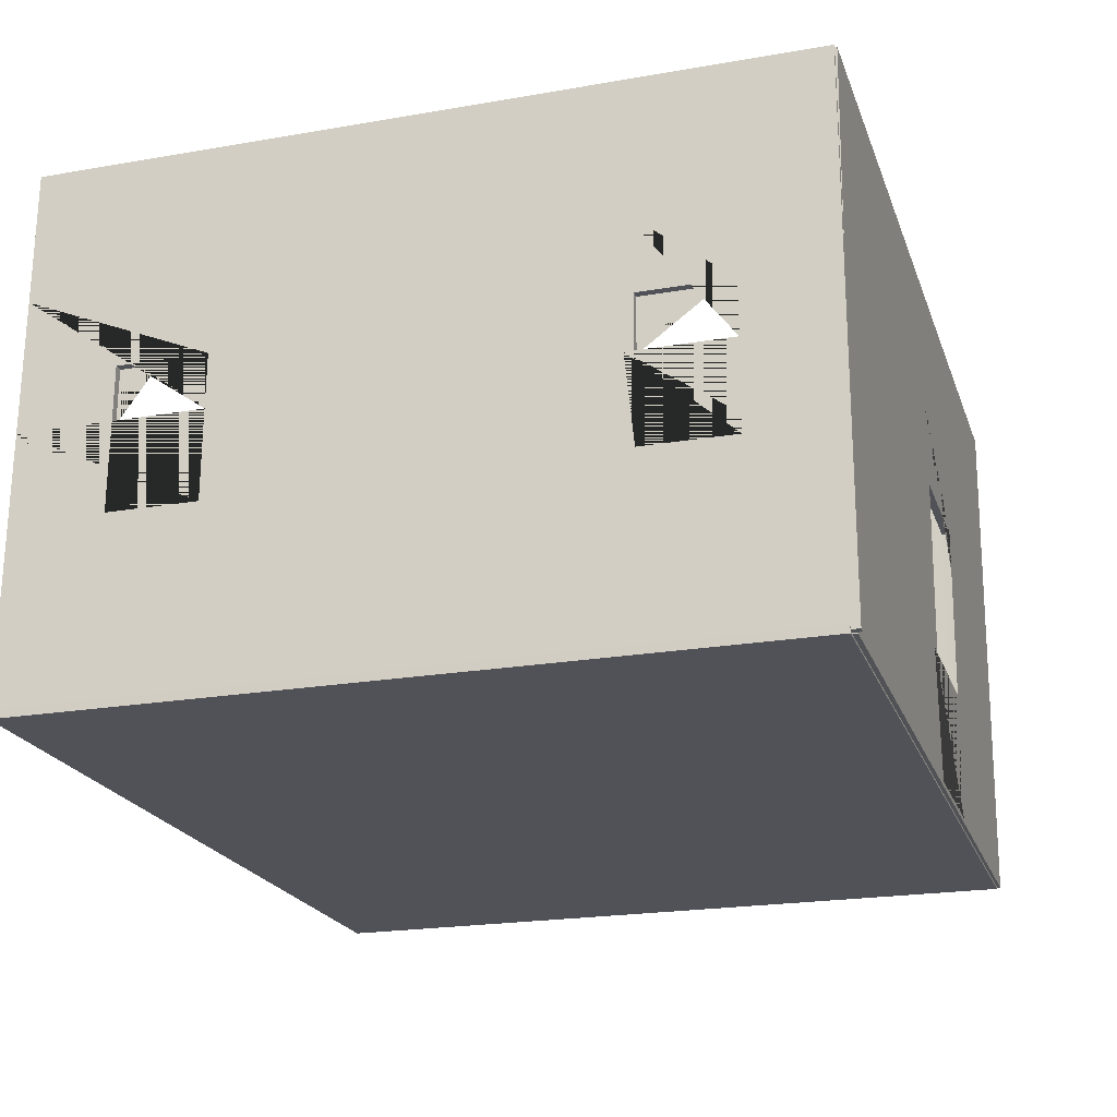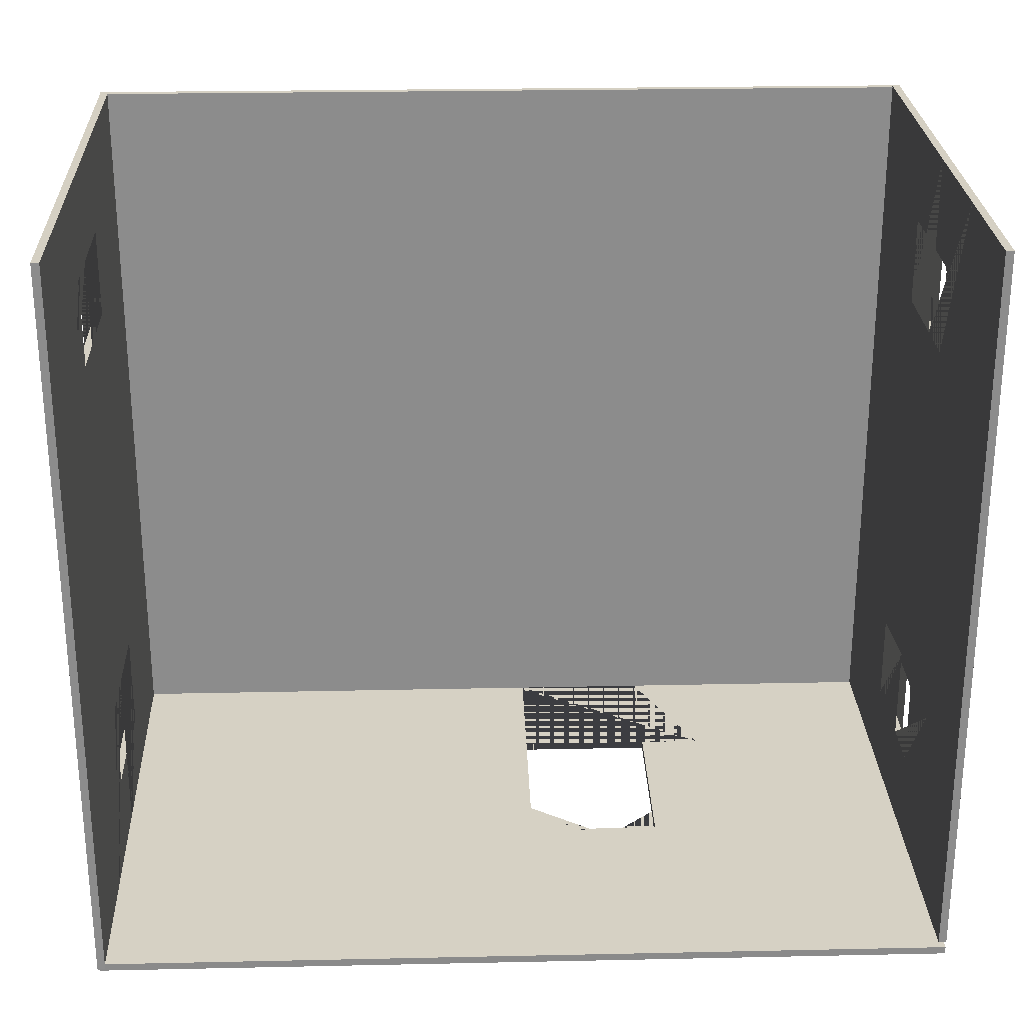
<metadata>
{"format":"obj","ext":"obj","renderer":"f3d","projection":"perspective","resolution":1024,"background":"white","views":[{"elev":-21.5,"azim":107.0,"up":"+Y"},{"elev":26.0,"azim":178.2,"up":"+Z"}]}
</metadata>
<code>
o room2
v -16.02 19.51 6.757
v -15.96 14.63 6.757
v -15.89 14.63 6.757
v -15.95 19.51 6.757
v -15.82 14.63 6.757
v -15.87 19.51 6.757
v -15.75 14.63 6.757
v -15.8 19.52 6.757
v -15.67 14.63 6.757
v -15.73 19.52 6.757
v -15.8 19.52 -0.05347
v -15.73 19.52 -0.05347
v -15.87 19.51 -0.05347
v -15.95 19.51 -0.05347
v -16.02 19.51 -0.05347
v -15.67 14.63 -0.05347
v -15.96 14.63 -0.05347
v -15.69 9.745 6.757
v -15.62 9.746 6.757
v -15.76 9.744 6.757
v -15.83 9.743 6.757
v -15.91 9.742 6.757
v -15.8 19.52 -6.864
v -15.73 19.52 -6.864
v -15.87 19.51 -6.864
v -15.95 19.51 -6.864
v -16.02 19.51 -6.864
v -15.63 4.86 6.757
v -15.56 4.861 6.757
v -15.71 4.859 6.757
v -15.78 4.858 6.757
v -15.85 4.857 6.757
v -15.93 11.74 3.337
v -15.93 11.74 0.09746
v -15.64 11.74 0.09746
v -15.64 11.74 3.337
v -15.67 14.63 -6.864
v -15.96 14.63 -6.864
v -15.58 -0.02546 6.757
v -15.51 -0.02463 6.757
v -15.65 -0.02628 6.757
v -15.72 -0.02711 6.757
v -15.79 -0.02793 6.757
v -15.62 9.746 -0.05347
v -15.62 9.746 -6.864
v -15.87 6.503 0.09746
v -15.87 6.503 3.337
v -15.58 6.503 3.337
v -15.58 6.503 0.09746
v -15.8 19.52 -13.68
v -15.73 19.52 -13.68
v -15.91 9.742 -6.864
v -15.91 9.742 -0.05347
v -15.87 19.51 -13.68
v -15.95 19.51 -13.68
v -16.02 19.51 -13.68
v -15.51 -0.02463 -0.05347
v -15.56 4.861 -0.05347
v -15.85 4.857 -0.05347
v -15.79 -0.02793 -0.05347
v -15.67 14.63 -13.68
v -15.96 14.63 -13.68
v -15.58 -0.02546 -0.05347
v -15.65 -0.02628 -0.05347
v -15.72 -0.02711 -0.05347
v -15.56 4.861 -6.864
v -15.85 4.857 -6.864
v -15.62 9.746 -13.68
v -15.8 19.52 -20.49
v -15.73 19.52 -20.49
v -15.91 9.742 -13.68
v -15.87 19.51 -20.49
v -15.95 19.51 -20.49
v -16.02 19.51 -20.49
v -15.91 9.742 3.337
v -15.62 9.746 3.337
v -15.51 -0.02463 -6.864
v -15.79 -0.02793 -6.864
v -15.67 14.63 -20.49
v -15.96 14.63 -20.49
v -15.58 -0.02546 -6.864
v -15.65 -0.02628 -6.864
v -15.72 -0.02711 -6.864
v -15.56 4.861 -13.68
v -15.85 4.857 -13.68
v -15.75 14.63 -20.49
v -15.93 11.74 -14.01
v -15.93 11.74 -17.25
v -15.64 11.74 -17.25
v -15.64 11.74 -14.01
v -15.82 14.63 -20.49
v -15.89 14.63 -20.49
v -15.91 9.742 0.09746
v -15.62 9.746 0.09746
v -15.51 -0.02463 -13.68
v -15.79 -0.02793 -13.68
v -15.62 9.746 -20.49
v -15.69 9.745 -20.49
v -15.76 9.744 -20.49
v -15.83 9.743 -20.49
v -15.91 9.742 -20.49
v -15.87 6.503 -17.25
v -15.87 6.503 -14.01
v -15.58 6.503 -14.01
v -15.58 6.503 -17.25
v -15.58 -0.02545 -13.68
v -15.65 -0.02628 -13.68
v -15.72 -0.02711 -13.68
v -15.56 4.861 -20.49
v -15.63 4.86 -20.49
v -15.71 4.859 -20.49
v -15.78 4.858 -20.49
v -15.85 4.857 -20.49
v -15.51 -0.02463 -20.49
v -15.79 -0.02793 -20.49
v -15.58 -0.02545 -20.49
v -15.65 -0.02628 -20.49
v -15.72 -0.0271 -20.49
v -15.91 9.742 -14.01
v -15.62 9.746 -14.01
v -15.91 9.742 -17.25
v -15.62 9.746 -17.25
v -15.81 -0.1435 6.705
v -7.906 -0.1435 6.705
v -7.906 -0.07173 6.705
v -15.81 -0.07173 6.705
v 0 -0.1435 6.705
v 0 -0.07173 6.705
v 7.906 -0.1435 6.705
v 7.906 -0.07173 6.705
v 15.81 -0.1435 6.705
v 15.81 -0.07173 6.705
v -7.906 1.3e-05 6.705
v -15.81 1.3e-05 6.705
v 0 1.3e-05 6.705
v 7.906 1.3e-05 6.705
v 15.81 1.3e-05 6.705
v -7.906 0.07176 6.705
v -15.81 0.07176 6.705
v 0 0.07176 6.705
v 7.906 0.07176 6.705
v 15.81 0.07176 6.705
v -7.906 0.1435 6.705
v -15.81 0.1435 6.705
v 0 0.1435 6.705
v 7.906 0.1435 6.705
v 15.81 0.1435 6.705
v -7.906 0.1435 -0.1402
v -15.81 0.1435 -0.1402
v 0 0.1435 -0.1402
v 7.906 0.1435 -0.1402
v 15.81 0.1435 -0.1402
v -7.906 0.1435 -6.986
v -15.81 0.1435 -6.986
v 0 0.1435 -6.986
v 7.906 0.1435 -6.986
v 15.81 0.1435 -6.986
v -7.906 0.1435 -13.83
v -15.81 0.1435 -13.83
v 0 0.1435 -13.83
v 7.906 0.1435 -13.83
v 15.81 0.1435 -13.83
v -7.906 0.1435 -20.68
v -15.81 0.1435 -20.68
v 0 0.1435 -20.68
v 7.906 0.1435 -20.68
v 15.81 0.1435 -20.68
v -7.906 0.07176 -20.68
v -15.81 0.07176 -20.68
v 0 0.07176 -20.68
v 7.906 0.07176 -20.68
v 15.81 0.07176 -20.68
v -7.906 1.7e-05 -20.68
v -15.81 1.7e-05 -20.68
v 0 1.7e-05 -20.68
v 7.906 1.7e-05 -20.68
v 15.81 1.7e-05 -20.68
v -7.906 -0.07173 -20.68
v -15.81 -0.07173 -20.68
v 0 -0.07173 -20.68
v 7.906 -0.07173 -20.68
v 15.81 -0.07173 -20.68
v -7.906 -0.1435 -20.68
v -15.81 -0.1435 -20.68
v 0 -0.1435 -20.68
v 7.906 -0.1435 -20.68
v 15.81 -0.1435 -20.68
v -7.906 -0.1435 -13.83
v -15.81 -0.1435 -13.83
v 0 -0.1435 -13.83
v 7.906 -0.1435 -13.83
v 15.81 -0.1435 -13.83
v -7.906 -0.1435 -6.986
v -15.81 -0.1435 -6.986
v 0 -0.1435 -6.986
v 7.906 -0.1435 -6.986
v 15.81 -0.1435 -6.986
v -7.906 -0.1435 -0.1402
v -15.81 -0.1435 -0.1402
v 0 -0.1435 -0.1402
v 7.906 -0.1435 -0.1402
v 15.81 -0.1435 -0.1402
v 15.81 -0.07173 -13.83
v 15.81 -0.07173 -6.986
v 15.81 -0.07173 -0.1402
v 15.81 1.6e-05 -13.83
v 15.81 1.5e-05 -6.986
v 15.81 1.4e-05 -0.1402
v 15.81 0.07176 -13.83
v 15.81 0.07176 -6.986
v 15.81 0.07176 -0.1402
v -15.81 -0.07173 -13.83
v -15.81 -0.07173 -6.986
v -15.81 -0.07173 -0.1402
v -15.81 1.6e-05 -13.83
v -15.81 1.5e-05 -6.986
v -15.81 1.4e-05 -0.1402
v -15.81 0.07176 -13.83
v -15.81 0.07176 -6.986
v -15.81 0.07176 -0.1402
v 7.614 19.48 -20.77
v 7.614 14.6 -20.71
v 15.49 14.6 -20.72
v 15.49 19.48 -20.78
v 15.49 19.48 -21.07
v 7.614 19.48 -21.05
v 7.614 19.48 -20.98
v 15.49 19.48 -21
v 7.614 19.48 -20.91
v 15.49 19.48 -20.92
v 7.614 19.48 -20.84
v 15.49 19.48 -20.85
v 15.49 14.6 -20.94
v 15.49 14.6 -21.01
v 15.49 14.6 -20.87
v 15.49 14.6 -20.8
v 7.614 14.6 -21
v 15.49 9.713 -20.67
v 15.49 9.712 -20.74
v 15.49 9.712 -20.81
v 15.49 9.711 -20.88
v 15.49 9.71 -20.96
v 7.614 9.713 -20.66
v 7.614 9.71 -20.94
v -0.263 19.48 -20.83
v -0.2629 19.48 -20.75
v -0.2632 19.48 -20.9
v -0.2633 19.48 -20.97
v -0.2634 19.48 -21.04
v 15.49 4.828 -20.61
v 15.49 4.827 -20.68
v 15.49 4.826 -20.76
v 15.49 4.826 -20.83
v 15.49 4.825 -20.9
v -0.2628 14.6 -20.7
v -0.2633 14.6 -20.99
v 7.615 4.828 -20.6
v 7.614 4.825 -20.89
v 15.49 -0.05718 -20.56
v 15.49 -0.05801 -20.63
v 15.49 -0.05883 -20.7
v 15.49 -0.05966 -20.77
v 15.49 -0.06048 -20.84
v -0.2627 9.713 -20.64
v -0.2632 9.71 -20.93
v -8.14 19.48 -20.81
v -8.14 19.48 -20.74
v -8.14 19.48 -20.89
v -8.14 19.48 -20.96
v -8.141 19.48 -21.03
v 7.615 -0.05718 -20.54
v 7.614 -0.06048 -20.83
v -16.02 19.48 -20.73
v -16.02 19.48 -20.8
v -16.02 14.6 -20.74
v -16.02 14.6 -20.67
v -16.02 19.48 -20.87
v -16.02 14.6 -20.82
v -16.02 19.48 -20.94
v -16.02 14.6 -20.89
v -16.02 19.48 -21.02
v -16.02 14.6 -20.96
v -8.14 14.6 -20.69
v -8.141 14.6 -20.97
v 7.615 -0.05801 -20.61
v 7.614 -0.05883 -20.69
v 7.614 -0.05966 -20.76
v -0.2626 4.828 -20.59
v -0.2631 4.825 -20.87
v -5.838 11.27 -20.94
v -0.873 11.27 -20.95
v -0.8735 11.27 -20.66
v -5.838 11.27 -20.65
v -0.8736 4.828 -20.59
v -0.8735 9.713 -20.64
v -0.8731 4.825 -20.87
v -0.873 9.71 -20.93
v -0.2626 -0.05718 -20.53
v -0.263 -0.06048 -20.82
v -16.02 4.828 -20.56
v -16.02 4.827 -20.63
v -16.02 -0.05801 -20.58
v -16.02 -0.05718 -20.5
v -16.02 4.826 -20.7
v -16.02 -0.05883 -20.65
v -16.02 4.826 -20.78
v -16.02 -0.05966 -20.72
v -16.02 4.825 -20.85
v -16.02 -0.06048 -20.79
v -0.2627 -0.05801 -20.6
v -0.2628 -0.05883 -20.67
v -0.2629 -0.05966 -20.75
v -8.14 9.713 -20.63
v -8.14 4.828 -20.57
v -5.838 4.828 -20.58
v -5.838 9.713 -20.63
v -16.02 9.713 -20.62
v -5.838 4.825 -20.86
v -8.14 4.825 -20.86
v -8.14 9.71 -20.92
v -5.838 9.71 -20.92
v -16.02 9.71 -20.9
v -0.8732 0.1301 -20.82
v -5.838 0.1301 -20.81
v -5.838 0.1301 -20.52
v -0.8737 0.1301 -20.53
v -16.02 9.712 -20.69
v -16.02 9.712 -20.76
v -16.02 9.711 -20.83
v -8.14 -0.05801 -20.59
v -8.14 -0.05718 -20.52
v -8.14 -0.05883 -20.66
v -8.14 -0.05966 -20.73
v -8.14 -0.06048 -20.8
v 15.29 19.51 -14.06
v 15.29 19.51 -7.14
v 15.36 19.51 -7.14
v 15.36 19.51 -14.06
v 15.43 19.51 -7.14
v 15.43 19.51 -14.06
v 15.5 19.52 -7.14
v 15.5 19.52 -14.06
v 15.34 14.63 -7.14
v 15.4 9.742 -7.14
v 15.4 9.742 -0.2165
v 15.34 14.63 -0.2165
v 15.57 19.52 -7.14
v 15.57 19.52 -14.06
v 15.43 6.503 -0.0631
v 15.43 6.503 3.23
v 15.72 6.503 3.23
v 15.72 6.503 -0.0631
v 15.63 14.63 -0.2165
v 15.68 9.746 -0.2165
v 15.68 9.746 -7.14
v 15.63 14.63 -7.14
v 15.45 4.857 6.707
v 15.51 -0.02793 6.707
v 15.58 -0.02711 6.707
v 15.53 4.858 6.707
v 15.65 -0.02628 6.707
v 15.6 4.859 6.707
v 15.73 -0.02546 6.707
v 15.67 4.86 6.707
v 15.8 -0.02463 6.707
v 15.74 4.861 6.707
v 15.37 11.74 -0.0631
v 15.4 9.742 -0.0631
v 15.68 9.746 -0.0631
v 15.66 11.74 -0.0631
v 15.29 19.51 -0.2165
v 15.57 19.52 -0.2165
v 15.37 11.74 3.23
v 15.66 11.74 3.23
v 15.4 9.742 6.707
v 15.47 9.743 6.707
v 15.54 9.744 6.707
v 15.61 9.745 6.707
v 15.68 9.746 6.707
v 15.36 19.51 -0.2165
v 15.43 19.51 -0.2165
v 15.5 19.52 -0.2165
v 15.45 4.857 -0.2165
v 15.4 9.742 3.23
v 15.34 14.63 6.707
v 15.41 14.63 6.707
v 15.48 14.63 6.707
v 15.56 14.63 6.707
v 15.63 14.63 6.707
v 15.68 9.746 3.23
v 15.74 4.861 -0.2165
v 15.29 19.51 6.707
v 15.57 19.52 6.707
v 15.36 19.51 6.707
v 15.43 19.51 6.707
v 15.5 19.52 6.707
v 15.8 -0.02463 -0.2165
v 15.51 -0.02793 -0.2165
v 15.63 14.63 -14.06
v 15.34 14.63 -14.06
v 15.73 -0.02546 -0.2165
v 15.65 -0.02628 -0.2165
v 15.58 -0.02711 -0.2165
v 15.74 4.861 -7.14
v 15.45 4.857 -7.14
v 15.68 9.746 -14.06
v 15.5 19.52 -20.99
v 15.57 19.52 -20.99
v 15.4 9.742 -14.06
v 15.43 19.51 -20.99
v 15.36 19.51 -20.99
v 15.29 19.51 -20.99
v 15.8 -0.02463 -7.14
v 15.51 -0.02793 -7.14
v 15.63 14.63 -20.99
v 15.34 14.63 -20.99
v 15.73 -0.02546 -7.14
v 15.65 -0.02628 -7.14
v 15.58 -0.02711 -7.14
v 15.74 4.861 -14.06
v 15.45 4.857 -14.06
v 15.56 14.63 -20.99
v 15.37 11.74 -14.4
v 15.37 11.74 -17.69
v 15.66 11.74 -17.69
v 15.66 11.74 -14.4
v 15.48 14.63 -20.99
v 15.41 14.63 -20.99
v 15.8 -0.02463 -14.06
v 15.51 -0.02793 -14.06
v 15.68 9.746 -20.99
v 15.61 9.745 -20.99
v 15.54 9.744 -20.99
v 15.47 9.743 -20.99
v 15.4 9.742 -20.99
v 15.43 6.503 -17.69
v 15.43 6.503 -14.4
v 15.72 6.503 -14.4
v 15.72 6.503 -17.69
v 15.73 -0.02545 -14.06
v 15.65 -0.02628 -14.06
v 15.58 -0.02711 -14.06
v 15.74 4.861 -20.99
v 15.67 4.86 -20.99
v 15.6 4.859 -20.99
v 15.53 4.858 -20.99
v 15.45 4.857 -20.99
v 15.8 -0.02463 -20.99
v 15.51 -0.02793 -20.99
v 15.73 -0.02545 -20.99
v 15.65 -0.02628 -20.99
v 15.58 -0.0271 -20.99
v 15.4 9.742 -14.4
v 15.68 9.746 -14.4
v 15.4 9.742 -17.69
v 15.68 9.746 -17.69
f 1 2 3 4
f 4 3 5 6
f 6 5 7 8
f 8 7 9 10
f 11 8 10 12
f 13 6 8 11
f 14 4 6 13
f 15 1 4 14
f 10 9 16 12
f 15 17 2 1
f 7 18 19 9
f 5 20 18 7
f 3 21 20 5
f 2 22 21 3
f 23 11 12 24
f 25 13 11 23
f 26 14 13 25
f 27 15 14 26
f 18 28 29 19
f 20 30 28 18
f 21 31 30 20
f 22 32 31 21
f 33 34 35 36
f 12 16 37 24
f 27 38 17 15
f 28 39 40 29
f 30 41 39 28
f 31 42 41 30
f 32 43 42 31
f 16 44 45 37
f 46 47 48 49
f 50 23 24 51
f 38 52 53 17
f 54 25 23 50
f 55 26 25 54
f 56 27 26 55
f 29 40 57 58
f 59 60 43 32
f 24 37 61 51
f 56 62 38 27
f 39 63 57 40
f 41 64 63 39
f 42 65 64 41
f 44 58 66 45
f 43 60 65 42
f 52 67 59 53
f 37 45 68 61
f 69 50 51 70
f 62 71 52 38
f 72 54 50 69
f 73 55 54 72
f 74 56 55 73
f 47 75 33 36 76 48
f 58 57 77 66
f 67 78 60 59
f 51 61 79 70
f 74 80 62 56
f 63 81 77 57
f 64 82 81 63
f 65 83 82 64
f 45 66 84 68
f 60 78 83 65
f 71 85 67 52
f 70 79 86 69
f 87 88 89 90
f 69 86 91 72
f 72 91 92 73
f 73 92 80 74
f 34 93 46 49 94 35
f 66 77 95 84
f 85 96 78 67
f 79 97 98 86
f 86 98 99 91
f 91 99 100 92
f 92 100 101 80
f 102 103 104 105
f 81 106 95 77
f 82 107 106 81
f 83 108 107 82
f 78 96 108 83
f 9 19 76 36 35 94 44 16
f 17 53 93 34 33 75 22 2
f 97 109 110 98
f 98 110 111 99
f 99 111 112 100
f 100 112 113 101
f 84 95 114 109
f 113 115 96 85
f 106 116 114 95
f 107 117 116 106
f 108 118 117 107
f 96 115 118 108
f 109 114 116 110
f 110 116 117 111
f 111 117 118 112
f 112 118 115 113
f 19 29 58 44 94 49 48 76
f 53 59 32 22 75 47 46 93
f 103 119 87 90 120 104
f 88 121 102 105 122 89
f 61 68 120 90 89 122 97 79
f 80 101 121 88 87 119 71 62
f 68 84 109 97 122 105 104 120
f 101 113 85 71 119 103 102 121
f 123 124 125 126
f 124 127 128 125
f 127 129 130 128
f 129 131 132 130
f 126 125 133 134
f 125 128 135 133
f 128 130 136 135
f 130 132 137 136
f 134 133 138 139
f 133 135 140 138
f 135 136 141 140
f 136 137 142 141
f 139 138 143 144
f 138 140 145 143
f 140 141 146 145
f 141 142 147 146
f 144 143 148 149
f 143 145 150 148
f 145 146 151 150
f 146 147 152 151
f 149 148 153 154
f 148 150 155 153
f 150 151 156 155
f 151 152 157 156
f 154 153 158 159
f 153 155 160 158
f 155 156 161 160
f 156 157 162 161
f 159 158 163 164
f 158 160 165 163
f 160 161 166 165
f 161 162 167 166
f 164 163 168 169
f 163 165 170 168
f 165 166 171 170
f 166 167 172 171
f 169 168 173 174
f 168 170 175 173
f 170 171 176 175
f 171 172 177 176
f 174 173 178 179
f 173 175 180 178
f 175 176 181 180
f 176 177 182 181
f 179 178 183 184
f 178 180 185 183
f 180 181 186 185
f 181 182 187 186
f 184 183 188 189
f 183 185 190 188
f 185 186 191 190
f 186 187 192 191
f 189 188 193 194
f 188 190 195 193
f 190 191 196 195
f 191 192 197 196
f 194 193 198 199
f 193 195 200 198
f 195 196 201 200
f 196 197 202 201
f 199 198 124 123
f 198 200 127 124
f 200 201 129 127
f 201 202 131 129
f 192 187 182 203
f 197 192 203 204
f 202 197 204 205
f 131 202 205 132
f 203 182 177 206
f 204 203 206 207
f 205 204 207 208
f 132 205 208 137
f 206 177 172 209
f 207 206 209 210
f 208 207 210 211
f 137 208 211 142
f 209 172 167 162
f 210 209 162 157
f 211 210 157 152
f 142 211 152 147
f 184 189 212 179
f 189 194 213 212
f 194 199 214 213
f 199 123 126 214
f 179 212 215 174
f 212 213 216 215
f 213 214 217 216
f 214 126 134 217
f 174 215 218 169
f 215 216 219 218
f 216 217 220 219
f 217 134 139 220
f 169 218 159 164
f 218 219 154 159
f 219 220 149 154
f 220 139 144 149
f 221 222 223 224
f 225 226 227 228
f 228 227 229 230
f 230 229 231 232
f 232 231 221 224
f 228 233 234 225
f 230 235 233 228
f 232 236 235 230
f 224 223 236 232
f 225 234 237 226
f 223 238 239 236
f 236 239 240 235
f 235 240 241 233
f 233 241 242 234
f 222 243 238 223
f 234 242 244 237
f 231 245 246 221
f 229 247 245 231
f 227 248 247 229
f 226 249 248 227
f 238 250 251 239
f 239 251 252 240
f 240 252 253 241
f 241 253 254 242
f 246 255 222 221
f 226 237 256 249
f 243 257 250 238
f 242 254 258 244
f 250 259 260 251
f 251 260 261 252
f 252 261 262 253
f 253 262 263 254
f 255 264 243 222
f 237 244 265 256
f 245 266 267 246
f 247 268 266 245
f 248 269 268 247
f 249 270 269 248
f 257 271 259 250
f 254 263 272 258
f 273 274 275 276
f 274 277 278 275
f 277 279 280 278
f 279 281 282 280
f 267 283 255 246
f 249 256 284 270
f 285 260 259 271
f 286 261 260 285
f 287 262 261 286
f 272 263 262 287
f 264 288 257 243
f 244 258 289 265
f 290 291 292 293
f 266 274 273 267
f 268 277 274 266
f 269 279 277 268
f 270 281 279 269
f 294 288 264 295
f 265 289 296 297
f 288 298 271 257
f 258 272 299 289
f 300 301 302 303
f 301 304 305 302
f 304 306 307 305
f 306 308 309 307
f 273 276 283 267
f 270 284 282 281
f 310 285 271 298
f 311 286 285 310
f 312 287 286 311
f 299 272 287 312
f 313 314 315 316
f 276 317 313 283
f 318 319 320 321
f 284 320 322 282
f 323 324 325 326
f 275 327 317 276
f 278 328 327 275
f 280 329 328 278
f 282 322 329 280
f 330 310 298 331
f 332 311 310 330
f 333 312 311 332
f 334 299 312 333
f 317 300 314 313
f 320 319 308 322
f 327 301 300 317
f 328 304 301 327
f 329 306 304 328
f 322 308 306 329
f 300 303 331 314
f 319 334 309 308
f 302 330 331 303
f 305 332 330 302
f 307 333 332 305
f 309 334 333 307
f 283 313 316 293 292 295 264 255
f 256 265 297 291 290 321 320 284
f 291 297 296 323 326 294 295 292
f 324 318 321 290 293 316 315 325
f 314 331 298 288 294 326 325 315
f 289 299 334 319 318 324 323 296
f 335 336 337 338
f 338 337 339 340
f 340 339 341 342
f 343 344 345 346
f 342 341 347 348
f 349 350 351 352
f 353 354 355 356
f 357 358 359 360
f 360 359 361 362
f 362 361 363 364
f 364 363 365 366
f 367 368 349 352 369 370
f 336 343 346 371
f 372 353 356 347
f 373 367 370 374
f 375 357 360 376
f 376 360 362 377
f 377 362 364 378
f 378 364 366 379
f 336 371 380 337
f 337 380 381 339
f 339 381 382 341
f 341 382 372 347
f 345 383 357 375 384 350 349 368
f 385 375 376 386
f 386 376 377 387
f 387 377 378 388
f 388 378 379 389
f 350 384 373 374 390 351
f 379 366 391 354 369 352 351 390
f 371 346 385 392
f 393 389 353 372
f 371 392 394 380
f 380 394 395 381
f 381 395 396 382
f 382 396 393 372
f 392 385 386 394
f 394 386 387 395
f 395 387 388 396
f 396 388 389 393
f 346 345 368 367 373 384 375 385
f 389 379 390 374 370 369 354 353
f 366 365 397 391
f 383 398 358 357
f 347 356 399 348
f 335 400 343 336
f 363 401 397 365
f 361 402 401 363
f 359 403 402 361
f 354 391 404 355
f 358 398 403 359
f 344 405 383 345
f 356 355 406 399
f 407 342 348 408
f 400 409 344 343
f 410 340 342 407
f 411 338 340 410
f 412 335 338 411
f 391 397 413 404
f 405 414 398 383
f 348 399 415 408
f 412 416 400 335
f 401 417 413 397
f 402 418 417 401
f 403 419 418 402
f 355 404 420 406
f 398 414 419 403
f 409 421 405 344
f 408 415 422 407
f 423 424 425 426
f 407 422 427 410
f 410 427 428 411
f 411 428 416 412
f 404 413 429 420
f 421 430 414 405
f 415 431 432 422
f 422 432 433 427
f 427 433 434 428
f 428 434 435 416
f 436 437 438 439
f 417 440 429 413
f 418 441 440 417
f 419 442 441 418
f 414 430 442 419
f 431 443 444 432
f 432 444 445 433
f 433 445 446 434
f 434 446 447 435
f 420 429 448 443
f 447 449 430 421
f 440 450 448 429
f 441 451 450 440
f 442 452 451 441
f 430 449 452 442
f 443 448 450 444
f 444 450 451 445
f 445 451 452 446
f 446 452 449 447
f 437 453 423 426 454 438
f 424 455 436 439 456 425
f 399 406 454 426 425 456 431 415
f 416 435 455 424 423 453 409 400
f 406 420 443 431 456 439 438 454
f 435 447 421 409 453 437 436 455

</code>
